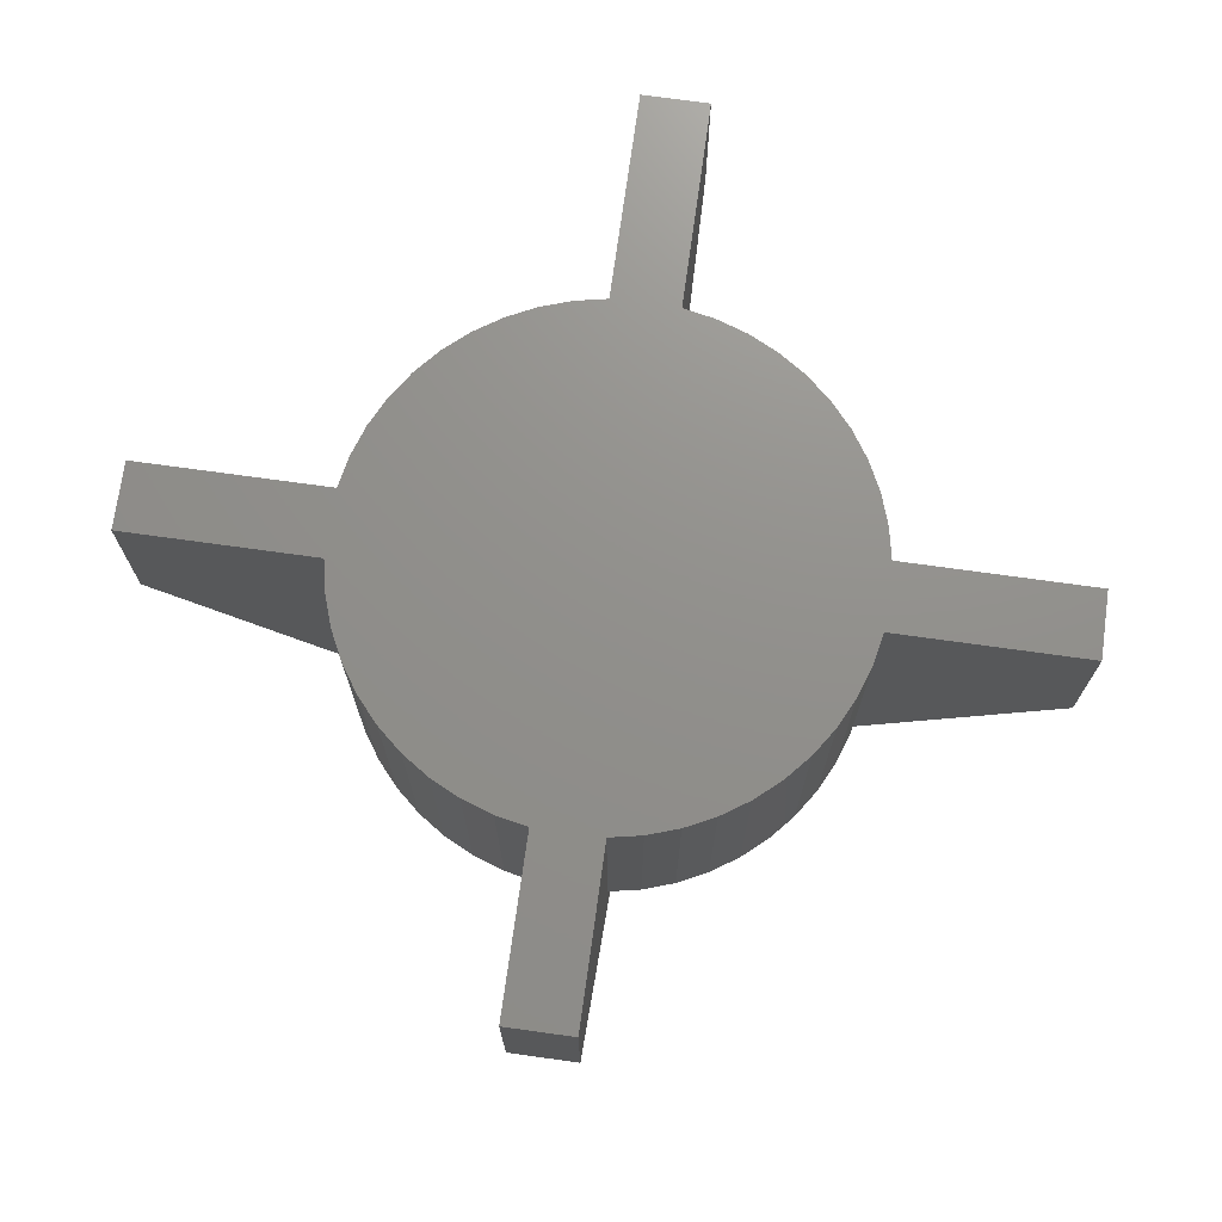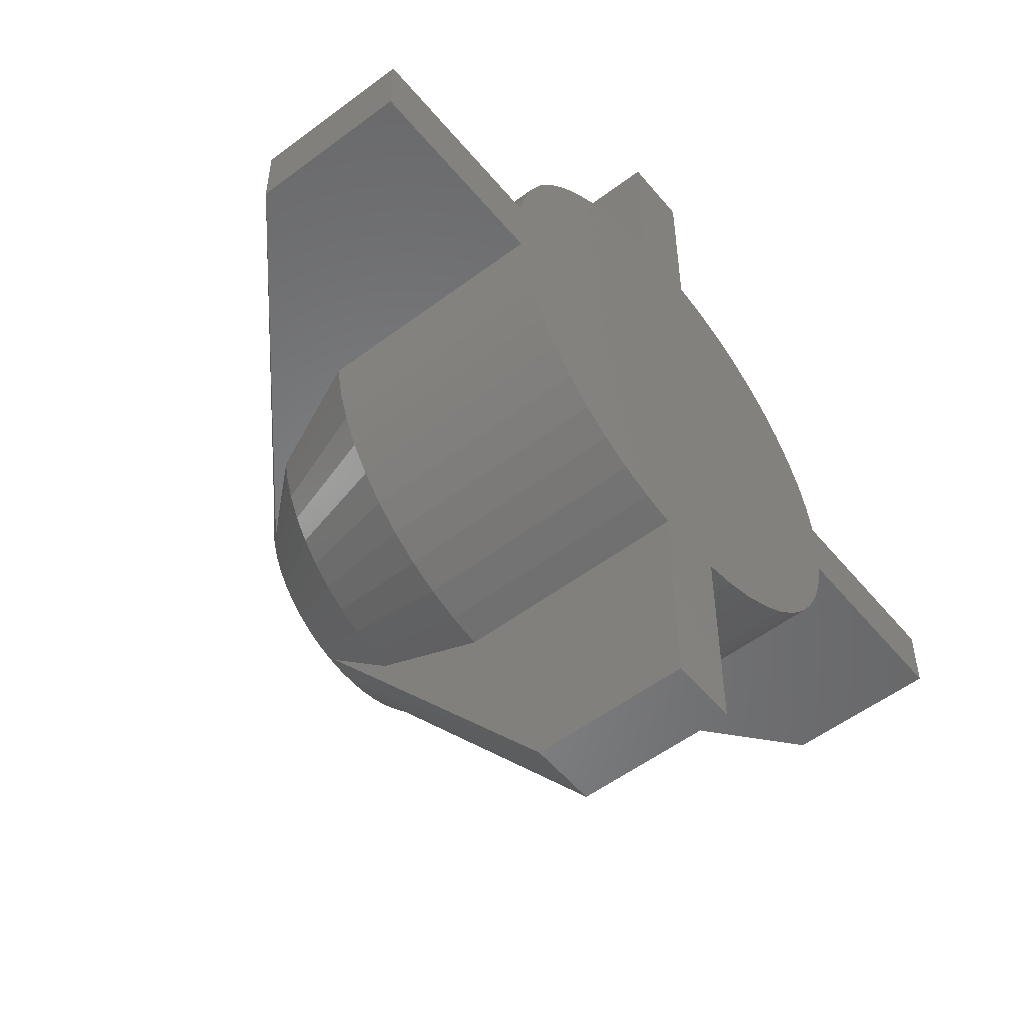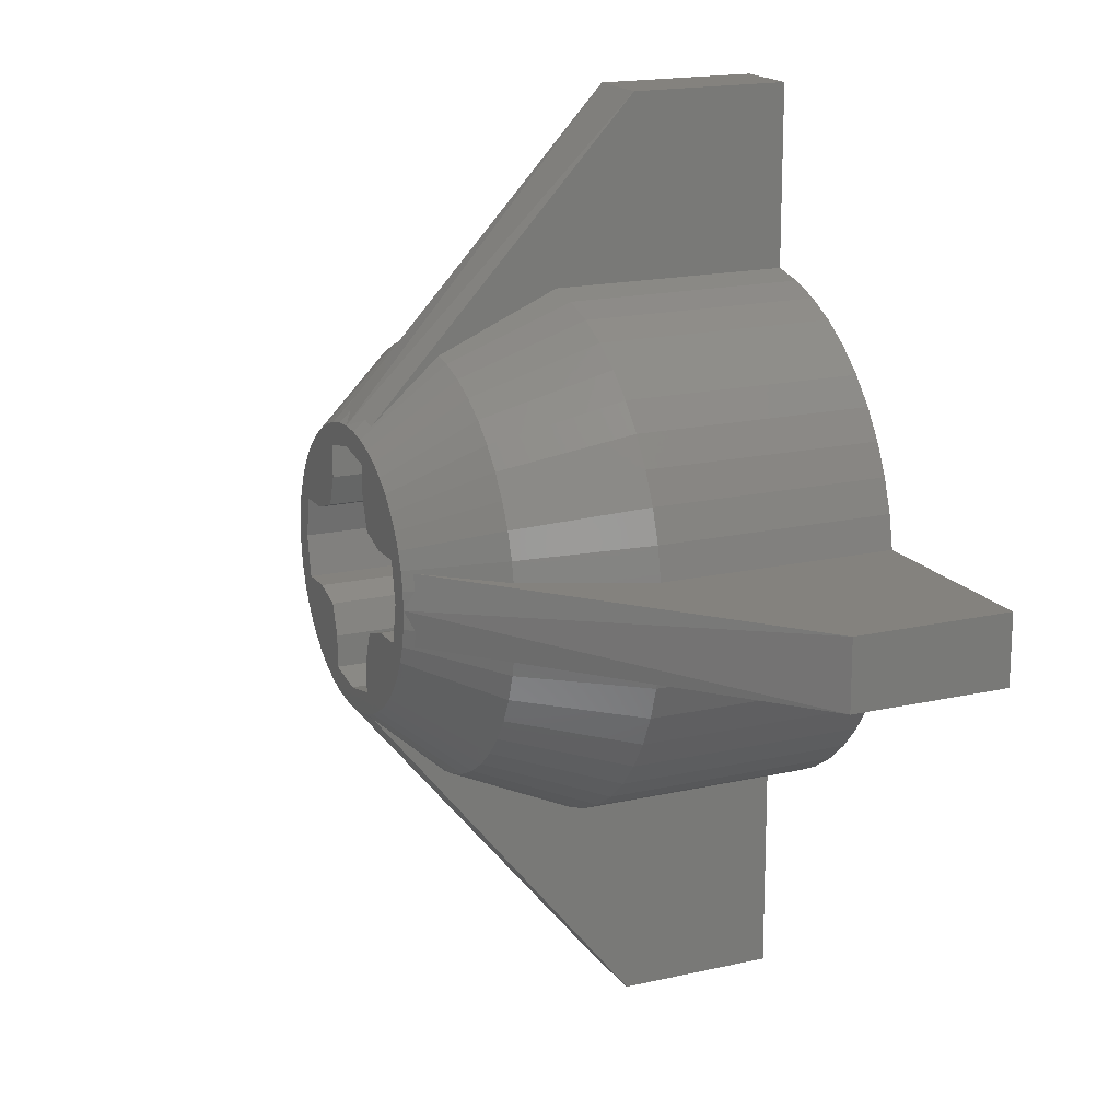
<metadata>
{"format":"stl","ext":"stl","renderer":"f3d","projection":"perspective","resolution":1024,"background":"white","views":[{"elev":72.4,"azim":7.9,"up":"+Y"},{"elev":-53.8,"azim":128.7,"up":"+Z"},{"elev":17.3,"azim":65.4,"up":"+Z"}]}
</metadata>
<code>
# stl→obj: 381 verts, 658 faces
v 0.9184 0 2.217
v 2.217 0 0.9184
v 2.078 0 1.2
v 1.2 0 2.079
v 1.904 0 1.461
v 1.461 0 1.904
v 1.697 0 1.697
v -2.217 0 0.9184
v -0.9184 0 2.217
v -1.2 0 2.078
v -2.079 0 1.2
v -1.461 0 1.904
v -1.904 0 1.461
v -1.697 0 1.697
v -0.9184 0 -2.217
v -2.217 0 -0.9184
v -2.078 0 -1.2
v -1.2 0 -2.079
v -1.904 0 -1.461
v -1.461 0 -1.904
v -1.697 0 -1.697
v 2.217 0 -0.9184
v 0.9184 0 -2.217
v 1.2 0 -2.078
v 2.079 0 -1.2
v 1.461 0 -1.904
v 1.904 0 -1.461
v 1.697 0 -1.697
v 1 0 1
v 1.6 0 0.8
v 2.241 0 0.8
v 0.8 0 1.6
v 0.8 0 2.241
v -1 0 1
v -0.8 0 1.6
v -0.8 0 2.241
v -2.241 0 0.8
v -1.6 0 0.8
v -1.6 0 -0.8
v -2.241 0 -0.8
v -1 0 -1
v -0.8 0 -2.241
v -0.8 0 -1.6
v 1 0 -1
v 0.8 0 -2.241
v 0.8 0 -1.6
v 1.6 0 -0.8
v 2.241 0 -0.8
v 0.9184 4 -2.217
v 2.217 4 -0.9184
v 2.078 4 -1.2
v 1.2 4 -2.079
v 1.904 4 -1.461
v 1.461 4 -1.904
v 1.697 4 -1.697
v -2.217 4 -0.9184
v -0.9184 4 -2.217
v -1.2 4 -2.078
v -2.079 4 -1.2
v -1.461 4 -1.904
v -1.904 4 -1.461
v -1.697 4 -1.697
v -0.9184 4 2.217
v -2.217 4 0.9184
v -2.078 4 1.2
v -1.2 4 2.079
v -1.904 4 1.461
v -1.461 4 1.904
v -1.697 4 1.697
v 2.217 4 0.9184
v 0.9184 4 2.217
v 1.2 4 2.078
v 2.079 4 1.2
v 1.461 4 1.904
v 1.904 4 1.461
v 1.697 4 1.697
v 1 4 -1
v 1.6 4 -0.8
v 2.241 4 -0.8
v 0.8 4 -1.6
v 0.8 4 -2.241
v -1 4 -1
v -0.8 4 -1.6
v -0.8 4 -2.241
v -2.241 4 -0.8
v -1.6 4 -0.8
v -1.6 4 0.8
v -2.241 4 0.8
v -1 4 1
v -0.8 4 2.241
v -0.8 4 1.6
v 1 4 1
v 0.8 4 2.241
v 0.8 4 1.6
v 1.6 4 0.8
v 2.241 4 0.8
v 2.4 4 0
v 2.4 0 0
v 0 0 2.4
v 0 4 2.4
v -2.4 0 0
v -2.4 4 0
v 0 0 -2.4
v 0 4 -2.4
v 2.379 0 0.3132
v 2.318 0 0.6211
v 2.217 0 0.9185
v 0.6211 0 2.318
v 0.3132 0 2.379
v 0.9185 0 2.217
v -0.3132 0 2.379
v -0.6211 0 2.318
v -0.9185 0 2.217
v -2.318 0 0.6211
v -2.379 0 0.3132
v -2.217 0 0.9185
v -2.379 0 -0.3132
v -2.318 0 -0.6211
v -2.217 0 -0.9185
v -0.6211 0 -2.318
v -0.3132 0 -2.379
v -0.9185 0 -2.217
v 0.3132 0 -2.379
v 0.6211 0 -2.318
v 0.9185 0 -2.217
v 2.318 0 -0.6211
v 2.379 0 -0.3132
v 2.217 0 -0.9185
v 2.318 4 0.6211
v 2.379 4 0.3132
v 2.217 4 0.9185
v 0.3132 4 2.379
v 0.6211 4 2.318
v 0.9185 4 2.217
v -0.6211 4 2.318
v -0.3132 4 2.379
v -0.9185 4 2.217
v -2.379 4 0.3132
v -2.318 4 0.6211
v -2.217 4 0.9185
v -2.318 4 -0.6211
v -2.379 4 -0.3132
v -2.217 4 -0.9185
v -0.3132 4 -2.379
v -0.6211 4 -2.318
v -0.9185 4 -2.217
v 0.6211 4 -2.318
v 0.3132 4 -2.379
v 0.9185 4 -2.217
v 2.379 4 -0.3132
v 2.318 4 -0.6211
v 2.217 4 -0.9185
v 2.8 0 0
v 2.776 0 0.3654
v 2.704 0 0.7246
v 2.587 0 1.072
v 2.425 0 1.4
v 2.221 0 1.705
v 1.98 0 1.98
v 1.705 0 2.221
v 1.4 0 2.425
v 1.2 0 2.078
v 1.072 0 2.587
v 0.7246 0 2.704
v 0.3654 0 2.776
v 0 0 2.8
v -0.3654 0 2.776
v -0.7246 0 2.704
v -1.072 0 2.587
v -1.4 0 2.425
v -1.705 0 2.221
v -1.98 0 1.98
v -2.221 0 1.705
v -2.425 0 1.4
v -2.078 0 1.2
v -2.587 0 1.072
v -2.704 0 0.7246
v -2.776 0 0.3654
v -2.8 0 0
v -2.776 0 -0.3654
v -2.704 0 -0.7246
v -2.587 0 -1.072
v -2.425 0 -1.4
v -2.221 0 -1.705
v -1.98 0 -1.98
v -1.705 0 -2.221
v -1.4 0 -2.425
v -1.2 0 -2.078
v -1.072 0 -2.587
v -0.7246 0 -2.704
v -0.3654 0 -2.776
v 0 0 -2.8
v 0.3654 0 -2.776
v 0.7246 0 -2.704
v 1.072 0 -2.587
v 1.4 0 -2.425
v 1.705 0 -2.221
v 1.98 0 -1.98
v 2.221 0 -1.705
v 2.425 0 -1.4
v 2.078 0 -1.2
v 2.587 0 -1.072
v 2.704 0 -0.7246
v 2.776 0 -0.3654
v 5.205 4 0.6851
v 5.25 4 0
v 5.25 8.8 0
v 5.205 8.8 0.6851
v 5.071 4 1.359
v 5.071 8.8 1.359
v 4.851 4 2.009
v 4.851 8.8 2.009
v 4.546 4 2.625
v 4.546 8.8 2.625
v 4.165 4 3.196
v 4.165 8.8 3.196
v 3.712 4 3.712
v 3.712 8.8 3.712
v 3.196 4 4.165
v 3.196 8.8 4.165
v 2.625 4 4.546
v 2.625 8.8 4.546
v 2.009 4 4.851
v 2.009 8.8 4.851
v 1.359 4 5.071
v 1.359 8.8 5.071
v 0.6851 4 5.205
v 0.6851 8.8 5.205
v 0 4 5.25
v 0 8.8 5.25
v -0.6851 4 5.205
v -0.6851 8.8 5.205
v -1.359 4 5.071
v -1.359 8.8 5.071
v -2.009 4 4.851
v -2.009 8.8 4.851
v -2.625 4 4.546
v -2.625 8.8 4.546
v -3.196 4 4.165
v -3.196 8.8 4.165
v -3.712 4 3.712
v -3.712 8.8 3.712
v -4.165 4 3.196
v -4.165 8.8 3.196
v -4.546 4 2.625
v -4.546 8.8 2.625
v -4.851 4 2.009
v -4.851 8.8 2.009
v -5.071 4 1.359
v -5.071 8.8 1.359
v -5.205 4 0.6851
v -5.205 8.8 0.6851
v -5.25 4 0
v -5.25 8.8 0
v -5.205 4 -0.6851
v -5.205 8.8 -0.6851
v -5.071 4 -1.359
v -5.071 8.8 -1.359
v -4.851 4 -2.009
v -4.851 8.8 -2.009
v -4.546 4 -2.625
v -4.546 8.8 -2.625
v -4.165 4 -3.196
v -4.165 8.8 -3.196
v -3.712 4 -3.712
v -3.712 8.8 -3.712
v -3.196 4 -4.165
v -3.196 8.8 -4.165
v -2.625 4 -4.546
v -2.625 8.8 -4.546
v -2.009 4 -4.851
v -2.009 8.8 -4.851
v -1.359 4 -5.071
v -1.359 8.8 -5.071
v -0.6851 4 -5.205
v -0.6851 8.8 -5.205
v 0 4 -5.25
v 0 8.8 -5.25
v 0.6851 4 -5.205
v 0.6851 8.8 -5.205
v 1.359 4 -5.071
v 1.359 8.8 -5.071
v 2.009 4 -4.851
v 2.009 8.8 -4.851
v 2.625 4 -4.546
v 2.625 8.8 -4.546
v 3.196 4 -4.165
v 3.196 8.8 -4.165
v 3.712 4 -3.712
v 3.712 8.8 -3.712
v 4.165 4 -3.196
v 4.165 8.8 -3.196
v 4.546 4 -2.625
v 4.546 8.8 -2.625
v 4.851 4 -2.009
v 4.851 8.8 -2.009
v 5.071 4 -1.359
v 5.071 8.8 -1.359
v 5.205 4 -0.6851
v 5.205 8.8 -0.6851
v -4.164 1.6 0.5481
v -4.2 1.6 0
v -4.057 1.6 1.087
v -3.88 1.6 1.607
v -3.637 1.6 2.1
v -3.332 1.6 2.557
v -2.97 1.6 2.97
v -2.557 1.6 3.332
v -2.1 1.6 3.637
v -1.607 1.6 3.88
v -1.087 1.6 4.057
v -0.5481 1.6 4.164
v 0 1.6 4.2
v 0.5481 1.6 4.164
v 1.087 1.6 4.057
v 1.607 1.6 3.88
v 2.1 1.6 3.637
v 2.557 1.6 3.332
v 2.97 1.6 2.97
v 3.332 1.6 2.557
v 3.637 1.6 2.1
v 3.88 1.6 1.607
v 4.057 1.6 1.087
v 4.164 1.6 0.5481
v 4.2 1.6 0
v 4.164 1.6 -0.5481
v 4.057 1.6 -1.087
v 3.88 1.6 -1.607
v 3.637 1.6 -2.1
v 3.332 1.6 -2.557
v 2.97 1.6 -2.97
v 2.557 1.6 -3.332
v 2.1 1.6 -3.637
v 1.607 1.6 -3.88
v 1.087 1.6 -4.057
v 0.5481 1.6 -4.164
v 0 1.6 -4.2
v -0.5481 1.6 -4.164
v -1.087 1.6 -4.057
v -1.607 1.6 -3.88
v -2.1 1.6 -3.637
v -2.557 1.6 -3.332
v -2.97 1.6 -2.97
v -3.332 1.6 -2.557
v -3.637 1.6 -2.1
v -3.88 1.6 -1.607
v -4.057 1.6 -1.087
v -4.164 1.6 -0.5481
v 9.2 5.6 -0.7
v 9.2 5.6 0.7
v 2.66 0 0.7
v 2.66 0 -0.7
v 9.2 8.8 0.7
v 5.108 8.8 0.7
v 9.2 8.8 -0.7
v 5.108 8.8 -0.7
v -0.7 5.6 -9.6
v 0.7 5.6 -9.6
v -0.7 0 -2.66
v 0.7 0 -2.66
v 0.7 8.8 -9.6
v 0.7 8.8 -5.108
v -0.7 8.8 -9.6
v -0.7 8.8 -5.108
v -9.2 5.6 0.7
v -9.2 5.6 -0.7
v -2.66 0 -0.7
v -2.66 0 0.7
v -9.2 8.8 -0.7
v -5.108 8.8 -0.7
v -9.2 8.8 0.7
v -5.108 8.8 0.7
v 0.7 5.6 8.8
v -0.7 5.6 8.8
v 0.7 0 2.66
v -0.7 0 2.66
v -0.7 8.8 8.8
v -0.7 8.8 5.108
v 0.7 8.8 8.8
v 0.7 8.8 5.108
v 0 8.8 0
f 1 2 3
f 3 4 1
f 4 3 5
f 5 6 4
f 6 5 7
f 8 9 10
f 10 11 8
f 11 10 12
f 12 13 11
f 13 12 14
f 15 16 17
f 17 18 15
f 18 17 19
f 19 20 18
f 20 19 21
f 22 23 24
f 24 25 22
f 25 24 26
f 26 27 25
f 27 26 28
f 2 1 29
f 29 30 31
f 31 2 29
f 32 29 1
f 1 33 32
f 34 9 8
f 34 35 36
f 36 9 34
f 37 38 34
f 34 8 37
f 39 40 16
f 16 41 39
f 16 15 41
f 15 42 43
f 43 41 15
f 23 22 44
f 45 23 44
f 44 46 45
f 47 44 22
f 22 48 47
f 49 50 51
f 51 52 49
f 52 51 53
f 53 54 52
f 54 53 55
f 56 57 58
f 58 59 56
f 59 58 60
f 60 61 59
f 61 60 62
f 63 64 65
f 65 66 63
f 66 65 67
f 67 68 66
f 68 67 69
f 70 71 72
f 72 73 70
f 73 72 74
f 74 75 73
f 75 74 76
f 50 49 77
f 77 78 79
f 79 50 77
f 80 77 49
f 49 81 80
f 82 57 56
f 82 83 84
f 84 57 82
f 85 86 82
f 82 56 85
f 87 88 64
f 64 89 87
f 64 63 89
f 63 90 91
f 91 89 63
f 71 70 92
f 93 71 92
f 92 94 93
f 95 92 70
f 70 96 95
f 97 98 31
f 31 96 97
f 95 96 31
f 31 30 95
f 95 30 29
f 29 92 95
f 92 29 32
f 32 94 92
f 94 32 33
f 33 93 94
f 33 99 100
f 100 93 33
f 100 99 36
f 36 90 100
f 91 90 36
f 36 35 91
f 91 35 34
f 34 89 91
f 89 34 38
f 38 87 89
f 87 38 37
f 37 88 87
f 88 37 101
f 101 102 88
f 102 101 40
f 40 85 102
f 85 40 39
f 39 86 85
f 86 39 41
f 41 82 86
f 82 41 43
f 43 83 82
f 83 43 42
f 42 84 83
f 42 103 104
f 104 84 42
f 104 103 45
f 45 81 104
f 81 45 46
f 46 80 81
f 80 46 44
f 44 77 80
f 77 44 47
f 47 78 77
f 78 47 48
f 48 79 78
f 79 48 98
f 98 97 79
f 98 105 106
f 106 107 98
f 99 108 109
f 108 99 110
f 99 111 112
f 112 113 99
f 101 114 115
f 114 101 116
f 101 117 118
f 118 119 101
f 103 120 121
f 120 103 122
f 103 123 124
f 124 125 103
f 98 126 127
f 126 98 128
f 97 129 130
f 129 97 131
f 100 132 133
f 133 134 100
f 100 135 136
f 135 100 137
f 102 138 139
f 139 140 102
f 102 141 142
f 141 102 143
f 104 144 145
f 145 146 104
f 104 147 148
f 147 104 149
f 97 150 151
f 151 152 97
f 96 79 97
f 96 95 78
f 78 79 96
f 92 77 78
f 78 95 92
f 93 100 90
f 91 94 93
f 93 90 91
f 89 92 94
f 94 91 89
f 88 102 85
f 86 87 88
f 88 85 86
f 89 87 86
f 86 82 89
f 84 104 81
f 80 83 84
f 84 81 80
f 82 83 80
f 80 77 82
f 82 77 92
f 92 89 82
f 153 154 105
f 105 98 153
f 154 155 106
f 106 105 154
f 155 156 107
f 107 106 155
f 156 157 3
f 3 107 156
f 157 158 5
f 5 3 157
f 158 159 7
f 7 5 158
f 159 160 6
f 6 7 159
f 160 161 162
f 162 6 160
f 161 163 110
f 110 162 161
f 163 164 108
f 108 110 163
f 164 165 109
f 109 108 164
f 165 166 99
f 99 109 165
f 166 167 111
f 111 99 166
f 167 168 112
f 112 111 167
f 168 169 113
f 113 112 168
f 169 170 10
f 10 113 169
f 170 171 12
f 12 10 170
f 171 172 14
f 14 12 171
f 172 173 13
f 13 14 172
f 173 174 175
f 175 13 173
f 174 176 116
f 116 175 174
f 176 177 114
f 114 116 176
f 177 178 115
f 115 114 177
f 178 179 101
f 101 115 178
f 179 180 117
f 117 101 179
f 180 181 118
f 118 117 180
f 181 182 119
f 119 118 181
f 182 183 17
f 17 119 182
f 183 184 19
f 19 17 183
f 184 185 21
f 21 19 184
f 185 186 20
f 20 21 185
f 186 187 188
f 188 20 186
f 187 189 122
f 122 188 187
f 189 190 120
f 120 122 189
f 190 191 121
f 121 120 190
f 191 192 103
f 103 121 191
f 192 193 123
f 123 103 192
f 193 194 124
f 124 123 193
f 194 195 125
f 125 124 194
f 195 196 24
f 24 125 195
f 196 197 26
f 26 24 196
f 197 198 28
f 28 26 197
f 198 199 27
f 27 28 198
f 199 200 201
f 201 27 199
f 200 202 128
f 128 201 200
f 202 203 126
f 126 128 202
f 203 204 127
f 127 126 203
f 204 153 98
f 98 127 204
f 205 206 207
f 207 208 205
f 209 205 208
f 208 210 209
f 211 209 210
f 210 212 211
f 213 211 212
f 212 214 213
f 215 213 214
f 214 216 215
f 217 215 216
f 216 218 217
f 219 217 218
f 218 220 219
f 221 219 220
f 220 222 221
f 223 221 222
f 222 224 223
f 225 223 224
f 224 226 225
f 227 225 226
f 226 228 227
f 229 227 228
f 228 230 229
f 231 229 230
f 230 232 231
f 233 231 232
f 232 234 233
f 235 233 234
f 234 236 235
f 237 235 236
f 236 238 237
f 239 237 238
f 238 240 239
f 241 239 240
f 240 242 241
f 243 241 242
f 242 244 243
f 245 243 244
f 244 246 245
f 247 245 246
f 246 248 247
f 249 247 248
f 248 250 249
f 251 249 250
f 250 252 251
f 253 251 252
f 252 254 253
f 255 253 254
f 254 256 255
f 257 255 256
f 256 258 257
f 259 257 258
f 258 260 259
f 261 259 260
f 260 262 261
f 263 261 262
f 262 264 263
f 265 263 264
f 264 266 265
f 267 265 266
f 266 268 267
f 269 267 268
f 268 270 269
f 271 269 270
f 270 272 271
f 273 271 272
f 272 274 273
f 275 273 274
f 274 276 275
f 277 275 276
f 276 278 277
f 279 277 278
f 278 280 279
f 281 279 280
f 280 282 281
f 283 281 282
f 282 284 283
f 285 283 284
f 284 286 285
f 287 285 286
f 286 288 287
f 289 287 288
f 288 290 289
f 291 289 290
f 290 292 291
f 293 291 292
f 292 294 293
f 295 293 294
f 294 296 295
f 297 295 296
f 296 298 297
f 299 297 298
f 298 300 299
f 206 299 300
f 300 207 206
f 178 301 302
f 302 179 178
f 177 303 301
f 301 178 177
f 176 304 303
f 303 177 176
f 174 305 304
f 304 176 174
f 173 306 305
f 305 174 173
f 172 307 306
f 306 173 172
f 171 308 307
f 307 172 171
f 170 309 308
f 308 171 170
f 169 310 309
f 309 170 169
f 168 311 310
f 310 169 168
f 167 312 311
f 311 168 167
f 166 313 312
f 312 167 166
f 165 314 313
f 313 166 165
f 164 315 314
f 314 165 164
f 163 316 315
f 315 164 163
f 161 317 316
f 316 163 161
f 160 318 317
f 317 161 160
f 159 319 318
f 318 160 159
f 158 320 319
f 319 159 158
f 157 321 320
f 320 158 157
f 156 322 321
f 321 157 156
f 155 323 322
f 322 156 155
f 154 324 323
f 323 155 154
f 153 325 324
f 324 154 153
f 204 326 325
f 325 153 204
f 203 327 326
f 326 204 203
f 202 328 327
f 327 203 202
f 200 329 328
f 328 202 200
f 199 330 329
f 329 200 199
f 198 331 330
f 330 199 198
f 197 332 331
f 331 198 197
f 196 333 332
f 332 197 196
f 195 334 333
f 333 196 195
f 194 335 334
f 334 195 194
f 193 336 335
f 335 194 193
f 192 337 336
f 336 193 192
f 191 338 337
f 337 192 191
f 190 339 338
f 338 191 190
f 189 340 339
f 339 190 189
f 187 341 340
f 340 189 187
f 186 342 341
f 341 187 186
f 185 343 342
f 342 186 185
f 184 344 343
f 343 185 184
f 183 345 344
f 344 184 183
f 182 346 345
f 345 183 182
f 181 347 346
f 346 182 181
f 180 348 347
f 347 181 180
f 179 302 348
f 348 180 179
f 302 255 348
f 255 302 253
f 348 257 347
f 257 348 255
f 347 259 346
f 259 347 257
f 346 261 345
f 261 346 259
f 345 263 344
f 263 345 261
f 344 265 343
f 265 344 263
f 343 267 342
f 267 343 265
f 342 269 341
f 269 342 267
f 341 271 340
f 271 341 269
f 340 273 339
f 273 340 271
f 339 275 338
f 275 339 273
f 338 277 337
f 277 338 275
f 337 279 336
f 279 337 277
f 336 281 335
f 281 336 279
f 335 283 334
f 283 335 281
f 334 285 333
f 285 334 283
f 333 287 332
f 287 333 285
f 332 289 331
f 289 332 287
f 331 291 330
f 291 331 289
f 330 293 329
f 293 330 291
f 329 295 328
f 295 329 293
f 328 297 327
f 297 328 295
f 327 299 326
f 299 327 297
f 326 206 325
f 206 326 299
f 325 205 324
f 205 325 206
f 324 209 323
f 209 324 205
f 323 211 322
f 211 323 209
f 322 213 321
f 213 322 211
f 321 215 320
f 215 321 213
f 320 217 319
f 217 320 215
f 319 219 318
f 219 319 217
f 318 221 317
f 221 318 219
f 317 223 316
f 223 317 221
f 316 225 315
f 225 316 223
f 315 227 314
f 227 315 225
f 314 229 313
f 229 314 227
f 313 231 312
f 231 313 229
f 312 233 311
f 233 312 231
f 311 235 310
f 235 311 233
f 310 237 309
f 237 310 235
f 309 239 308
f 239 309 237
f 308 241 307
f 241 308 239
f 307 243 306
f 243 307 241
f 306 245 305
f 245 306 243
f 305 247 304
f 247 305 245
f 304 249 303
f 249 304 247
f 303 251 301
f 251 303 249
f 301 253 302
f 253 301 251
f 153 349 350
f 350 351 153
f 153 352 349
f 351 350 353
f 353 354 351
f 355 349 352
f 352 356 355
f 357 358 192
f 192 359 357
f 360 192 358
f 360 358 361
f 361 362 360
f 363 357 359
f 359 364 363
f 179 365 366
f 366 367 179
f 179 368 365
f 367 366 369
f 369 370 367
f 371 365 368
f 368 372 371
f 373 374 166
f 166 375 373
f 376 166 374
f 376 374 377
f 377 378 376
f 379 373 375
f 375 380 379
f 381 208 207
f 381 210 208
f 381 212 210
f 381 214 212
f 381 216 214
f 381 218 216
f 381 220 218
f 381 222 220
f 381 224 222
f 381 226 224
f 381 228 226
f 381 230 228
f 381 232 230
f 381 234 232
f 381 236 234
f 381 238 236
f 381 240 238
f 381 242 240
f 381 244 242
f 381 246 244
f 381 248 246
f 381 250 248
f 381 252 250
f 381 254 252
f 381 256 254
f 381 258 256
f 381 260 258
f 381 262 260
f 381 264 262
f 381 266 264
f 381 268 266
f 381 270 268
f 381 272 270
f 381 274 272
f 381 276 274
f 381 278 276
f 381 280 278
f 381 282 280
f 381 284 282
f 381 286 284
f 381 288 286
f 381 290 288
f 381 292 290
f 381 294 292
f 381 296 294
f 381 298 296
f 381 300 298
f 381 207 300
f 363 361 358
f 358 357 363
f 362 361 363
f 363 364 362
f 377 373 379
f 373 377 374
f 380 377 379
f 377 380 378
f 369 365 371
f 365 369 366
f 372 369 371
f 369 372 370
f 353 349 355
f 349 353 350
f 356 353 355
f 353 356 354

</code>
